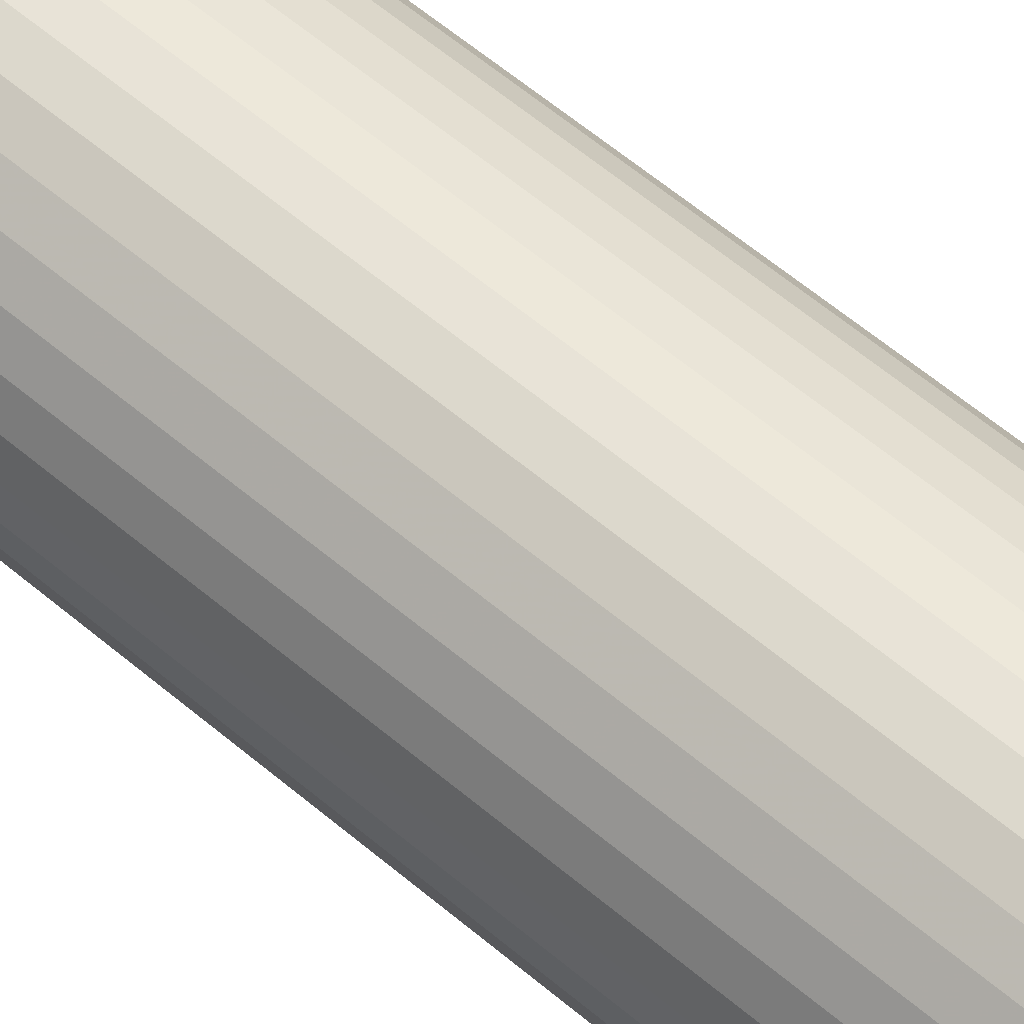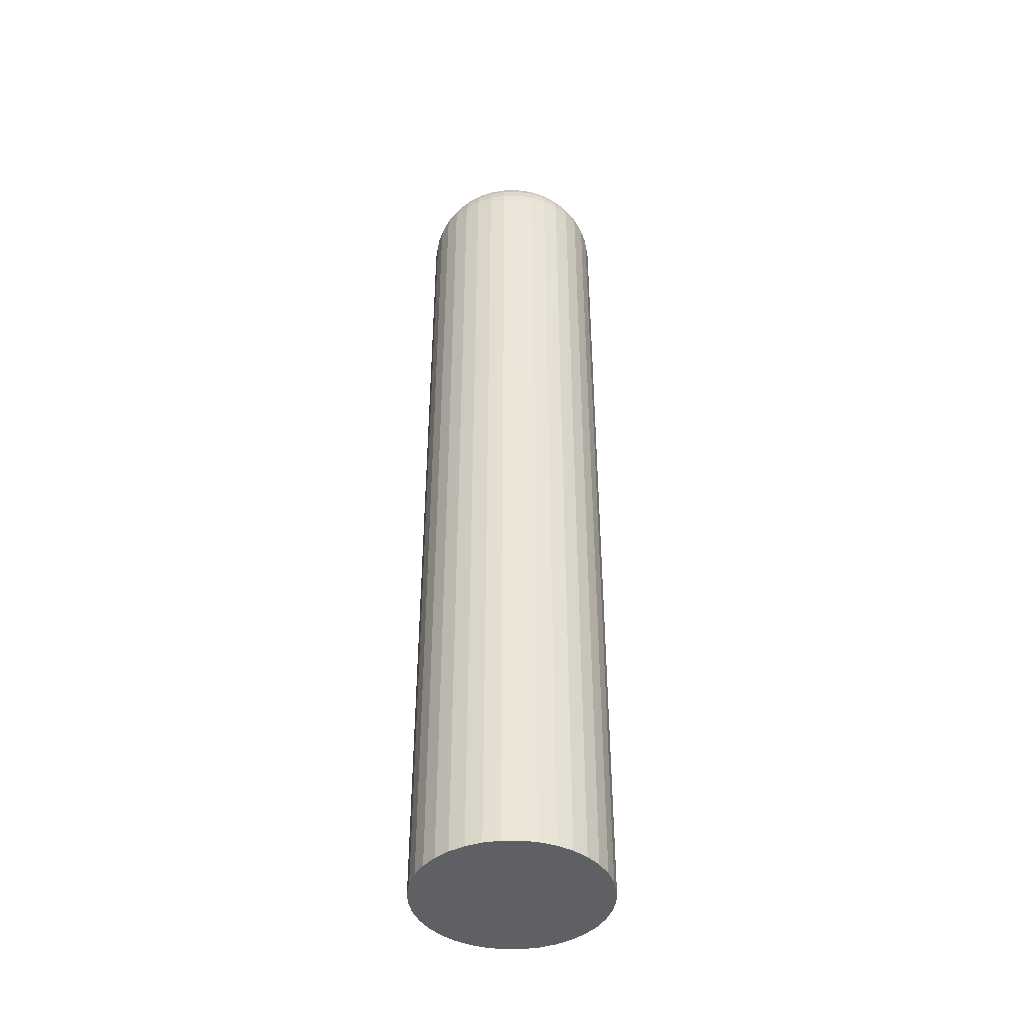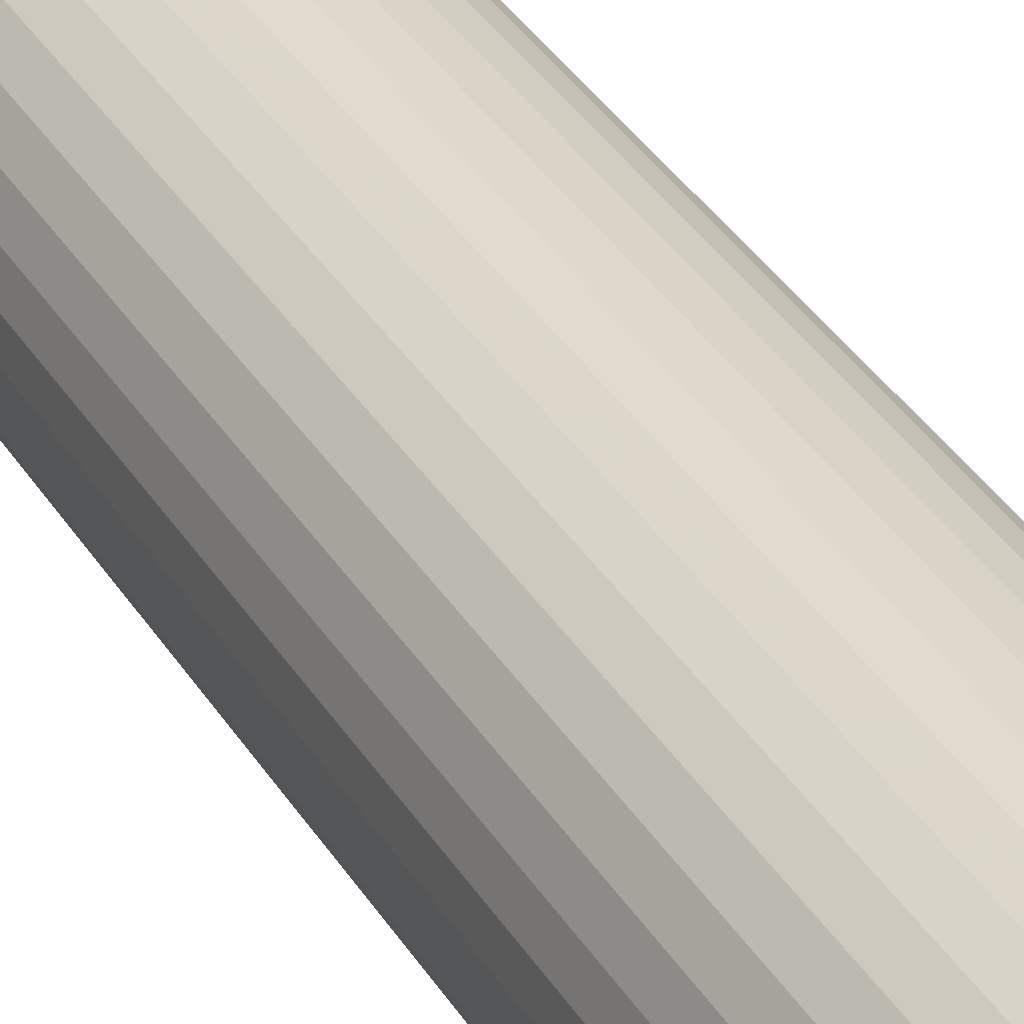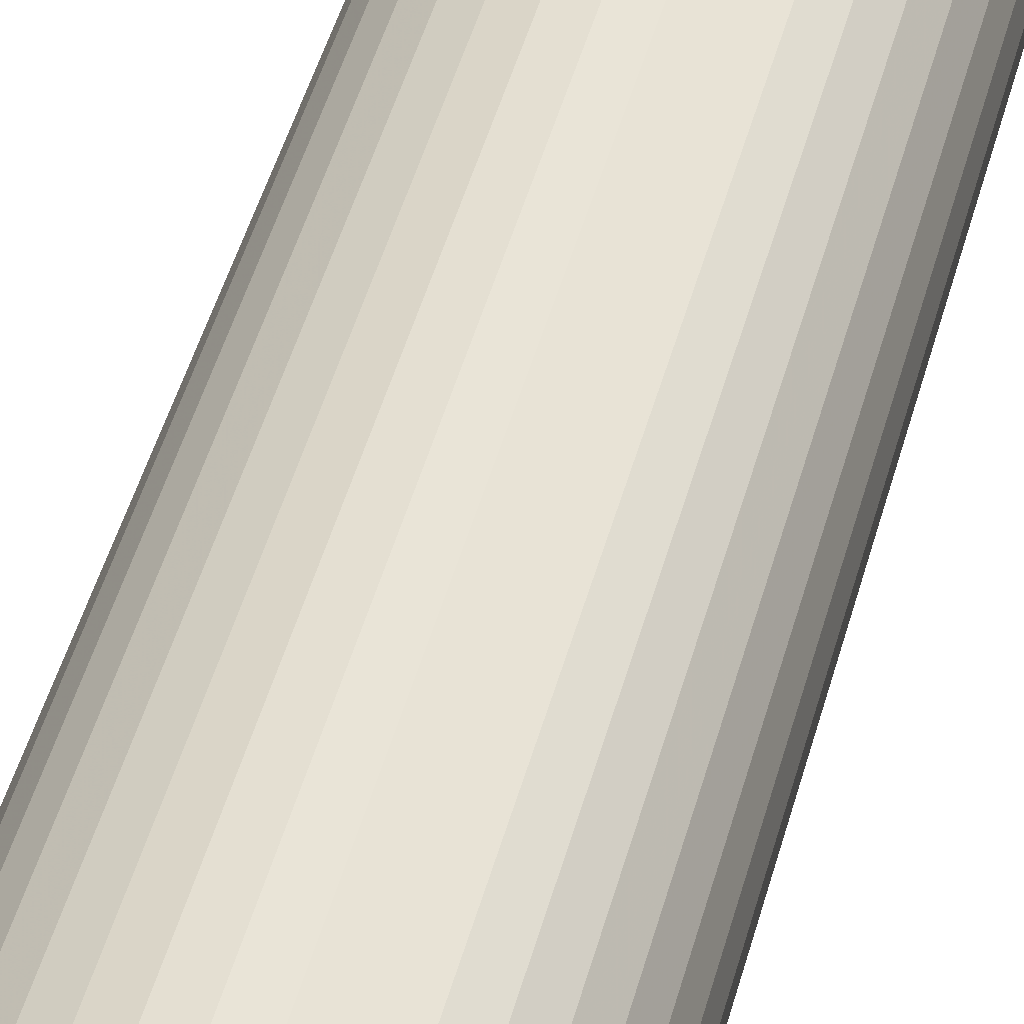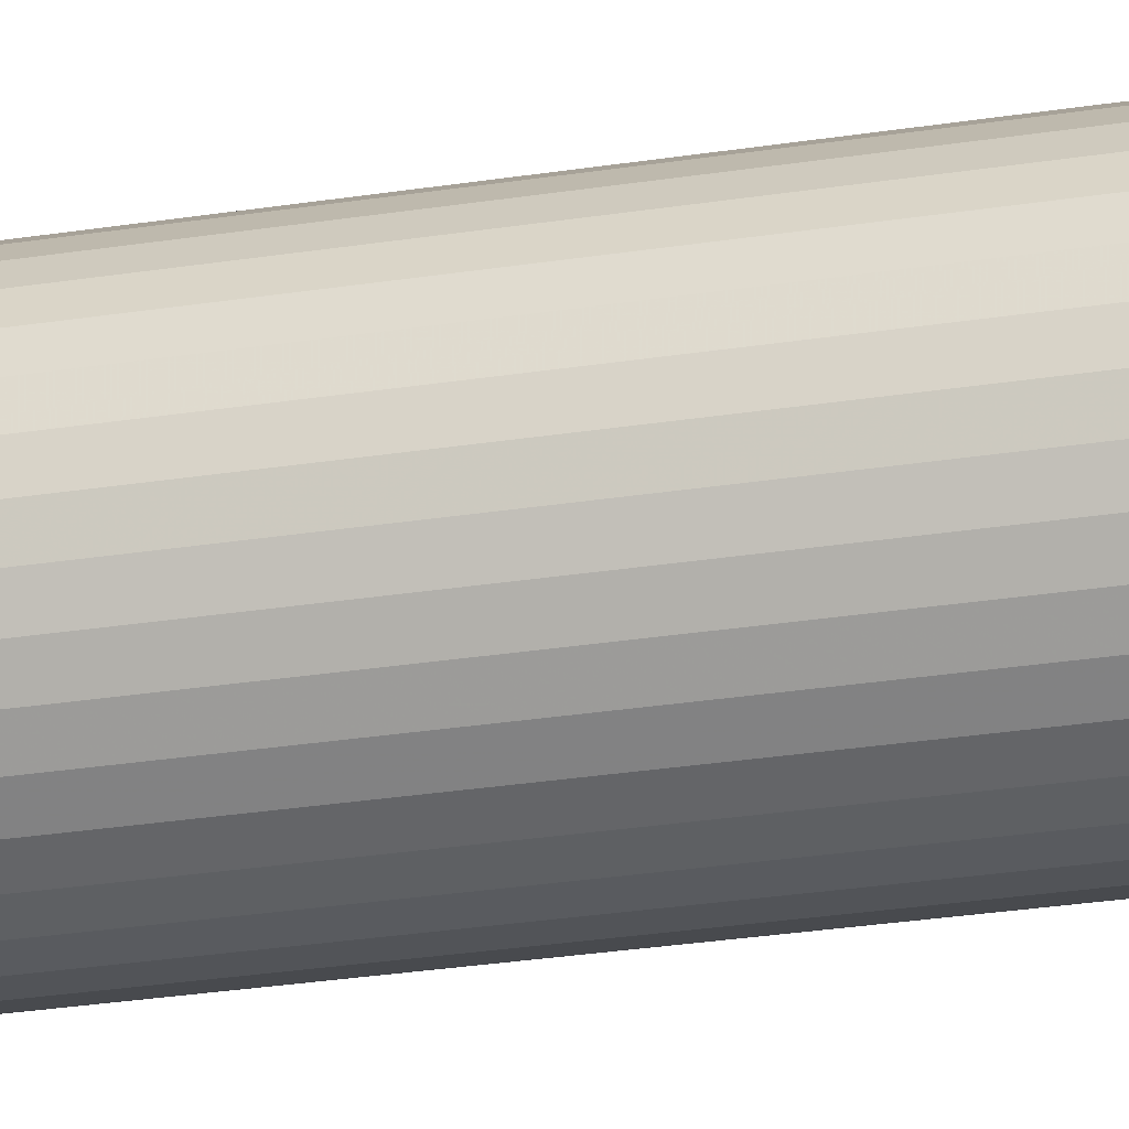
<metadata>
{"format":"obj","ext":"obj","renderer":"f3d","projection":"perspective","resolution":1024,"background":"white","views":[{"elev":55.7,"azim":-47.7,"up":"+Z"},{"elev":-42.8,"azim":-164.3,"up":"+Y"},{"elev":33.4,"azim":-26.3,"up":"+Z"},{"elev":40.8,"azim":-166.6,"up":"+Z"},{"elev":-27.8,"azim":-76.4,"up":"+Z"}]}
</metadata>
<code>
g Walec
v 0 0 0
v 0 500 0
v 50 0 0
v 50 0 0
v 49.24 0 -8.682
v 49.24 0 -8.682
v 46.98 0 -17.1
v 46.98 0 -17.1
v 43.3 0 -25
v 43.3 0 -25
v 38.3 0 -32.14
v 38.3 0 -32.14
v 32.14 0 -38.3
v 32.14 0 -38.3
v 25 0 -43.3
v 25 0 -43.3
v 17.1 0 -46.98
v 17.1 0 -46.98
v 8.682 0 -49.24
v 8.682 0 -49.24
v 0 0 -50
v 0 0 -50
v -8.682 0 -49.24
v -8.682 0 -49.24
v -17.1 0 -46.98
v -17.1 0 -46.98
v -25 0 -43.3
v -25 0 -43.3
v -32.14 0 -38.3
v -32.14 0 -38.3
v -38.3 0 -32.14
v -38.3 0 -32.14
v -43.3 0 -25
v -43.3 0 -25
v -46.98 0 -17.1
v -46.98 0 -17.1
v -49.24 0 -8.682
v -49.24 0 -8.682
v -50 0 0
v -50 0 0
v -49.24 0 8.682
v -49.24 0 8.682
v -46.98 0 17.1
v -46.98 0 17.1
v -43.3 0 25
v -43.3 0 25
v -38.3 0 32.14
v -38.3 0 32.14
v -32.14 0 38.3
v -32.14 0 38.3
v -25 0 43.3
v -25 0 43.3
v -17.1 0 46.98
v -17.1 0 46.98
v -8.682 0 49.24
v -8.682 0 49.24
v 0 0 50
v 0 0 50
v 8.682 0 49.24
v 8.682 0 49.24
v 17.1 0 46.98
v 17.1 0 46.98
v 25 0 43.3
v 25 0 43.3
v 32.14 0 38.3
v 32.14 0 38.3
v 38.3 0 32.14
v 38.3 0 32.14
v 43.3 0 25
v 43.3 0 25
v 46.98 0 17.1
v 46.98 0 17.1
v 49.24 0 8.682
v 49.24 0 8.682
v -31.26 500 -11.38
v 33.27 500 0
v 32.76 500 -5.777
v -25.49 500 21.39
v 31.26 500 -11.38
v 28.81 500 -16.63
v 25.49 500 -21.39
v -11.38 500 31.26
v 21.39 500 -25.49
v 16.63 500 -28.81
v 0 500 33.27
v 11.38 500 -31.26
v 5.777 500 32.76
v 5.777 500 -32.76
v 0 500 -33.27
v 16.63 500 28.81
v -5.777 500 -32.76
v -11.38 500 -31.26
v -16.63 500 -28.81
v 28.81 500 16.63
v -21.39 500 -25.49
v -25.49 500 -21.39
v 32.76 500 5.777
v -28.81 500 -16.63
v -32.76 500 -5.777
v -33.27 500 0
v -32.76 500 5.777
v -31.26 500 11.38
v -28.81 500 16.63
v -21.39 500 25.49
v -16.63 500 28.81
v -5.777 500 32.76
v 11.38 500 31.26
v 21.39 500 25.49
v 25.49 500 21.39
v 31.26 500 11.38
v 0 475 -50
v 5.777 500 32.76
v 0 500 33.27
v -5.777 500 32.76
v -11.38 500 31.26
v -16.63 500 28.81
v -21.39 500 25.49
v -25.49 500 21.39
v -28.81 500 16.63
v -31.26 500 11.38
v -32.76 500 5.777
v -33.27 500 0
v -32.76 500 -5.777
v -31.26 500 -11.38
v -28.81 500 -16.63
v -25.49 500 -21.39
v -21.39 500 -25.49
v -16.63 500 -28.81
v -11.38 500 -31.26
v -5.777 500 -32.76
v 0 500 -33.27
v 5.777 500 -32.76
v 11.38 500 -31.26
v 16.63 500 -28.81
v 21.39 500 -25.49
v 25.49 500 -21.39
v 28.81 500 -16.63
v 31.26 500 -11.38
v 32.76 500 -5.777
v 33.27 500 0
v 32.76 500 5.777
v 31.26 500 11.38
v 28.81 500 16.63
v 25.49 500 21.39
v 21.39 500 25.49
v 16.63 500 28.81
v 11.38 500 31.26
v 50 475 0
v 49.24 475 -8.682
v -38.3 475 32.14
v 46.98 475 -17.1
v -32.14 475 38.3
v 43.3 475 -25
v 38.3 475 -32.14
v 32.14 475 -38.3
v 25 475 -43.3
v 17.1 475 -46.98
v 8.682 475 -49.24
v -8.682 475 -49.24
v -17.1 475 -46.98
v -25 475 -43.3
v -32.14 475 -38.3
v -38.3 475 -32.14
v -43.3 475 -25
v -46.98 475 -17.1
v -49.24 475 -8.682
v -50 475 0
v -49.24 475 8.682
v -46.98 475 17.1
v -43.3 475 25
v -25 475 43.3
v 49.24 475 8.682
v -17.1 475 46.98
v -8.682 475 49.24
v 0 475 50
v 8.682 475 49.24
v 17.1 475 46.98
v 25 475 43.3
v 32.14 475 38.3
v 38.3 475 32.14
v 43.3 475 25
v 46.98 475 17.1
v 6.486 499.2 36.79
v 7.198 496.8 40.82
v 7.831 492.7 44.41
v 8.311 487.2 47.14
v 8.595 481.1 48.74
v 8.595 481.1 -48.74
v 8.311 487.2 -47.14
v 7.831 492.7 -44.41
v 7.198 496.8 -40.82
v 6.486 499.2 -36.79
v 12.78 499.2 35.1
v 14.18 496.8 38.95
v 15.43 492.7 42.38
v 16.37 487.2 44.98
v 16.93 481.1 46.51
v 0 481.1 -49.49
v 0 487.2 -47.86
v 0 492.7 -45.1
v 0 496.8 -41.45
v 0 499.2 -37.35
v 0 499.2 37.35
v 0 496.8 41.45
v 0 492.7 45.1
v 0 487.2 47.86
v 0 481.1 49.49
v 18.68 499.2 -32.35
v 20.73 496.8 -35.9
v 22.55 492.7 -39.06
v 23.93 487.2 -41.45
v 24.75 481.1 -42.86
v -6.486 499.2 36.79
v -7.198 496.8 40.82
v -7.831 492.7 44.41
v -8.311 487.2 47.14
v -8.595 481.1 48.74
v -12.78 499.2 35.1
v -14.18 496.8 38.95
v -15.43 492.7 42.38
v -16.37 487.2 44.98
v -16.93 481.1 46.51
v -18.68 499.2 32.35
v -20.73 496.8 35.9
v -22.55 492.7 39.06
v -23.93 487.2 41.45
v -24.75 481.1 42.86
v 32.35 499.2 -18.68
v 35.9 496.8 -20.73
v 39.06 492.7 -22.55
v 41.45 487.2 -23.93
v 42.86 481.1 -24.75
v -24.01 499.2 28.61
v -26.64 496.8 31.75
v -28.99 492.7 34.55
v -30.77 487.2 36.67
v -31.81 481.1 37.91
v -28.61 499.2 24.01
v -31.75 496.8 26.64
v -34.55 492.7 28.99
v -36.67 487.2 30.77
v -37.91 481.1 31.81
v 36.79 499.2 -6.486
v 40.82 496.8 -7.198
v 44.41 492.7 -7.831
v 47.14 487.2 -8.311
v 48.74 481.1 -8.595
v -32.35 499.2 18.68
v -35.9 496.8 20.73
v -39.06 492.7 22.55
v -41.45 487.2 23.93
v -42.86 481.1 24.75
v 37.35 499.2 0
v 41.45 496.8 0
v 45.1 492.7 0
v 47.86 487.2 0
v 49.49 481.1 0
v -35.1 499.2 12.78
v -38.95 496.8 14.18
v -42.38 492.7 15.43
v -44.98 487.2 16.37
v -46.51 481.1 16.93
v -36.79 499.2 6.486
v -40.82 496.8 7.198
v -44.41 492.7 7.831
v -47.14 487.2 8.311
v -48.74 481.1 8.595
v -37.35 499.2 0
v -41.45 496.8 0
v -45.1 492.7 0
v -47.86 487.2 0
v -49.49 481.1 0
v -36.79 499.2 -6.486
v -40.82 496.8 -7.198
v -44.41 492.7 -7.831
v -47.14 487.2 -8.311
v -48.74 481.1 -8.595
v -35.1 499.2 -12.78
v -38.95 496.8 -14.18
v -42.38 492.7 -15.43
v -44.98 487.2 -16.37
v -46.51 481.1 -16.93
v -32.35 499.2 -18.68
v -35.9 496.8 -20.73
v -39.06 492.7 -22.55
v -41.45 487.2 -23.93
v -42.86 481.1 -24.75
v 35.1 499.2 12.78
v 38.95 496.8 14.18
v 42.38 492.7 15.43
v 44.98 487.2 16.37
v 46.51 481.1 16.93
v -28.61 499.2 -24.01
v -31.75 496.8 -26.64
v -34.55 492.7 -28.99
v -36.67 487.2 -30.77
v -37.91 481.1 -31.81
v -24.01 499.2 -28.61
v -26.64 496.8 -31.75
v -28.99 492.7 -34.55
v -30.77 487.2 -36.67
v -31.81 481.1 -37.91
v -18.68 499.2 -32.35
v -20.73 496.8 -35.9
v -22.55 492.7 -39.06
v -23.93 487.2 -41.45
v -24.75 481.1 -42.86
v 24.01 499.2 28.61
v 26.64 496.8 31.75
v 28.99 492.7 34.55
v 30.77 487.2 36.67
v 31.81 481.1 37.91
v -12.78 499.2 -35.1
v -14.18 496.8 -38.95
v -15.43 492.7 -42.38
v -16.37 487.2 -44.98
v -16.93 481.1 -46.51
v -6.486 499.2 -36.79
v -7.198 496.8 -40.82
v -7.831 492.7 -44.41
v -8.311 487.2 -47.14
v -8.595 481.1 -48.74
v 12.78 499.2 -35.1
v 14.18 496.8 -38.95
v 15.43 492.7 -42.38
v 16.37 487.2 -44.98
v 16.93 481.1 -46.51
v 24.01 499.2 -28.61
v 26.64 496.8 -31.75
v 28.99 492.7 -34.55
v 30.77 487.2 -36.67
v 31.81 481.1 -37.91
v 28.61 499.2 -24.01
v 31.75 496.8 -26.64
v 34.55 492.7 -28.99
v 36.67 487.2 -30.77
v 37.91 481.1 -31.81
v 35.1 499.2 -12.78
v 38.95 496.8 -14.18
v 42.38 492.7 -15.43
v 44.98 487.2 -16.37
v 46.51 481.1 -16.93
v 36.79 499.2 6.486
v 40.82 496.8 7.198
v 44.41 492.7 7.831
v 47.14 487.2 8.311
v 48.74 481.1 8.595
v 32.35 499.2 18.68
v 35.9 496.8 20.73
v 39.06 492.7 22.55
v 41.45 487.2 23.93
v 42.86 481.1 24.75
v 28.61 499.2 24.01
v 31.75 496.8 26.64
v 34.55 492.7 28.99
v 36.67 487.2 30.77
v 37.91 481.1 31.81
v 18.68 499.2 32.35
v 20.73 496.8 35.9
v 22.55 492.7 39.06
v 23.93 487.2 41.45
v 24.75 481.1 42.86
f 147 146 145 144 143 142 141 140 139 138 137 136 135 134 133 132 131 130 129 128 127 126 125 124 123 122 121 120 119 118 117 116 115 114 113 112
f 5 3 1
f 6 149 148 4
f 53 51 1
f 7 5 1
f 8 151 149 6
f 54 173 171 52
f 9 7 1
f 10 153 151 8
f 55 53 1
f 11 9 1
f 12 154 153 10
f 56 174 173 54
f 13 11 1
f 14 155 154 12
f 57 55 1
f 15 13 1
f 16 156 155 14
f 58 175 174 56
f 17 15 1
f 18 157 156 16
f 59 57 1
f 19 17 1
f 20 158 157 18
f 60 176 175 58
f 21 19 1
f 22 111 158 20
f 61 59 1
f 23 21 1
f 24 159 111 22
f 62 177 176 60
f 25 23 1
f 26 160 159 24
f 63 61 1
f 27 25 1
f 28 161 160 26
f 64 178 177 62
f 29 27 1
f 30 162 161 28
f 65 63 1
f 31 29 1
f 32 163 162 30
f 66 179 178 64
f 33 31 1
f 34 164 163 32
f 67 65 1
f 35 33 1
f 36 165 164 34
f 68 180 179 66
f 37 35 1
f 38 166 165 36
f 69 67 1
f 39 37 1
f 40 167 166 38
f 70 181 180 68
f 41 39 1
f 42 168 167 40
f 71 69 1
f 43 41 1
f 44 169 168 42
f 72 182 181 70
f 45 43 1
f 46 170 169 44
f 73 71 1
f 47 45 1
f 48 150 170 46
f 74 172 182 72
f 49 47 1
f 50 152 150 48
f 3 73 1
f 51 49 1
f 52 171 152 50
f 4 148 172 74
f 140 253 243 139
f 139 243 338 138
f 116 223 218 115
f 138 338 228 137
f 137 228 333 136
f 115 218 213 114
f 136 333 328 135
f 135 328 208 134
f 114 213 203 113
f 134 208 323 133
f 133 323 192 132
f 113 203 183 112
f 132 192 202 131
f 131 202 318 130
f 112 183 193 147
f 130 318 313 129
f 129 313 303 128
f 147 193 358 146
f 128 303 298 127
f 127 298 293 126
f 146 358 308 145
f 126 293 283 125
f 125 283 278 124
f 145 308 353 144
f 124 278 273 123
f 123 273 268 122
f 144 353 348 143
f 122 268 263 121
f 121 263 258 120
f 143 348 288 142
f 120 258 248 119
f 119 248 238 118
f 142 288 343 141
f 118 238 233 117
f 117 233 223 116
f 141 343 253 140
f 253 254 244 243
f 254 255 245 244
f 255 256 246 245
f 256 257 247 246
f 257 148 149 247
f 243 244 339 338
f 244 245 340 339
f 245 246 341 340
f 246 247 342 341
f 247 149 151 342
f 223 224 219 218
f 224 225 220 219
f 225 226 221 220
f 226 227 222 221
f 227 171 173 222
f 338 339 229 228
f 339 340 230 229
f 340 341 231 230
f 341 342 232 231
f 342 151 153 232
f 228 229 334 333
f 229 230 335 334
f 230 231 336 335
f 231 232 337 336
f 232 153 154 337
f 218 219 214 213
f 219 220 215 214
f 220 221 216 215
f 221 222 217 216
f 222 173 174 217
f 333 334 329 328
f 334 335 330 329
f 335 336 331 330
f 336 337 332 331
f 337 154 155 332
f 328 329 209 208
f 329 330 210 209
f 330 331 211 210
f 331 332 212 211
f 332 155 156 212
f 213 214 204 203
f 214 215 205 204
f 215 216 206 205
f 216 217 207 206
f 217 174 175 207
f 208 209 324 323
f 209 210 325 324
f 210 211 326 325
f 211 212 327 326
f 212 156 157 327
f 323 324 191 192
f 324 325 190 191
f 325 326 189 190
f 326 327 188 189
f 327 157 158 188
f 203 204 184 183
f 204 205 185 184
f 205 206 186 185
f 206 207 187 186
f 207 175 176 187
f 192 191 201 202
f 191 190 200 201
f 190 189 199 200
f 189 188 198 199
f 188 158 111 198
f 202 201 319 318
f 201 200 320 319
f 200 199 321 320
f 199 198 322 321
f 198 111 159 322
f 183 184 194 193
f 184 185 195 194
f 185 186 196 195
f 186 187 197 196
f 187 176 177 197
f 318 319 314 313
f 319 320 315 314
f 320 321 316 315
f 321 322 317 316
f 322 159 160 317
f 313 314 304 303
f 314 315 305 304
f 315 316 306 305
f 316 317 307 306
f 317 160 161 307
f 193 194 359 358
f 194 195 360 359
f 195 196 361 360
f 196 197 362 361
f 197 177 178 362
f 303 304 299 298
f 304 305 300 299
f 305 306 301 300
f 306 307 302 301
f 307 161 162 302
f 298 299 294 293
f 299 300 295 294
f 300 301 296 295
f 301 302 297 296
f 302 162 163 297
f 358 359 309 308
f 359 360 310 309
f 360 361 311 310
f 361 362 312 311
f 362 178 179 312
f 293 294 284 283
f 294 295 285 284
f 295 296 286 285
f 296 297 287 286
f 297 163 164 287
f 283 284 279 278
f 284 285 280 279
f 285 286 281 280
f 286 287 282 281
f 287 164 165 282
f 308 309 354 353
f 309 310 355 354
f 310 311 356 355
f 311 312 357 356
f 312 179 180 357
f 278 279 274 273
f 279 280 275 274
f 280 281 276 275
f 281 282 277 276
f 282 165 166 277
f 273 274 269 268
f 274 275 270 269
f 275 276 271 270
f 276 277 272 271
f 277 166 167 272
f 353 354 349 348
f 354 355 350 349
f 355 356 351 350
f 356 357 352 351
f 357 180 181 352
f 268 269 264 263
f 269 270 265 264
f 270 271 266 265
f 271 272 267 266
f 272 167 168 267
f 263 264 259 258
f 264 265 260 259
f 265 266 261 260
f 266 267 262 261
f 267 168 169 262
f 348 349 289 288
f 349 350 290 289
f 350 351 291 290
f 351 352 292 291
f 352 181 182 292
f 258 259 249 248
f 259 260 250 249
f 260 261 251 250
f 261 262 252 251
f 262 169 170 252
f 248 249 239 238
f 249 250 240 239
f 250 251 241 240
f 251 252 242 241
f 252 170 150 242
f 288 289 344 343
f 289 290 345 344
f 290 291 346 345
f 291 292 347 346
f 292 182 172 347
f 238 239 234 233
f 239 240 235 234
f 240 241 236 235
f 241 242 237 236
f 242 150 152 237
f 233 234 224 223
f 234 235 225 224
f 235 236 226 225
f 236 237 227 226
f 237 152 171 227
f 343 344 254 253
f 344 345 255 254
f 345 346 256 255
f 346 347 257 256
f 347 172 148 257

</code>
